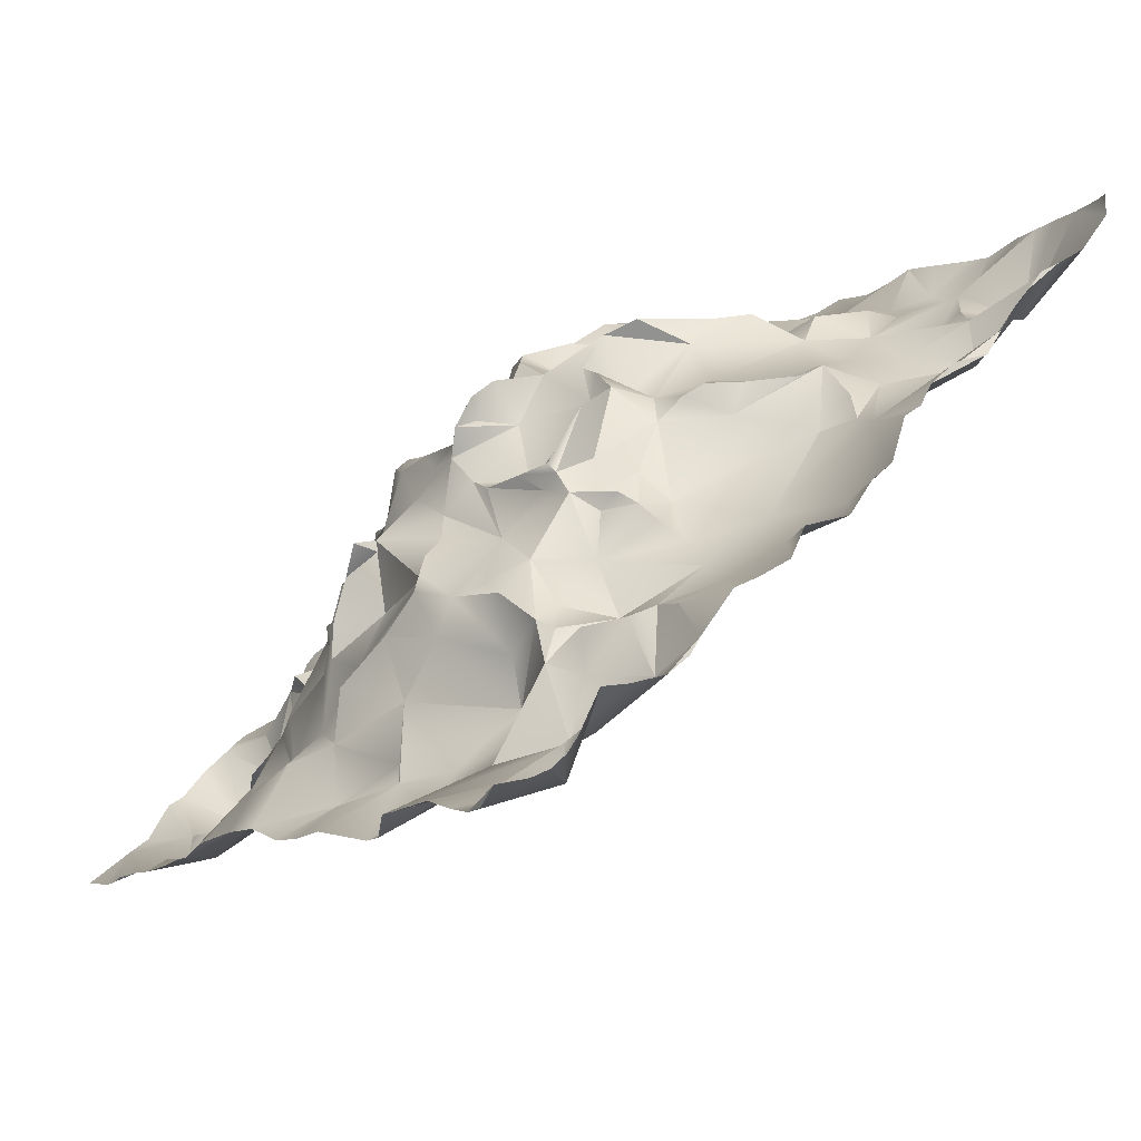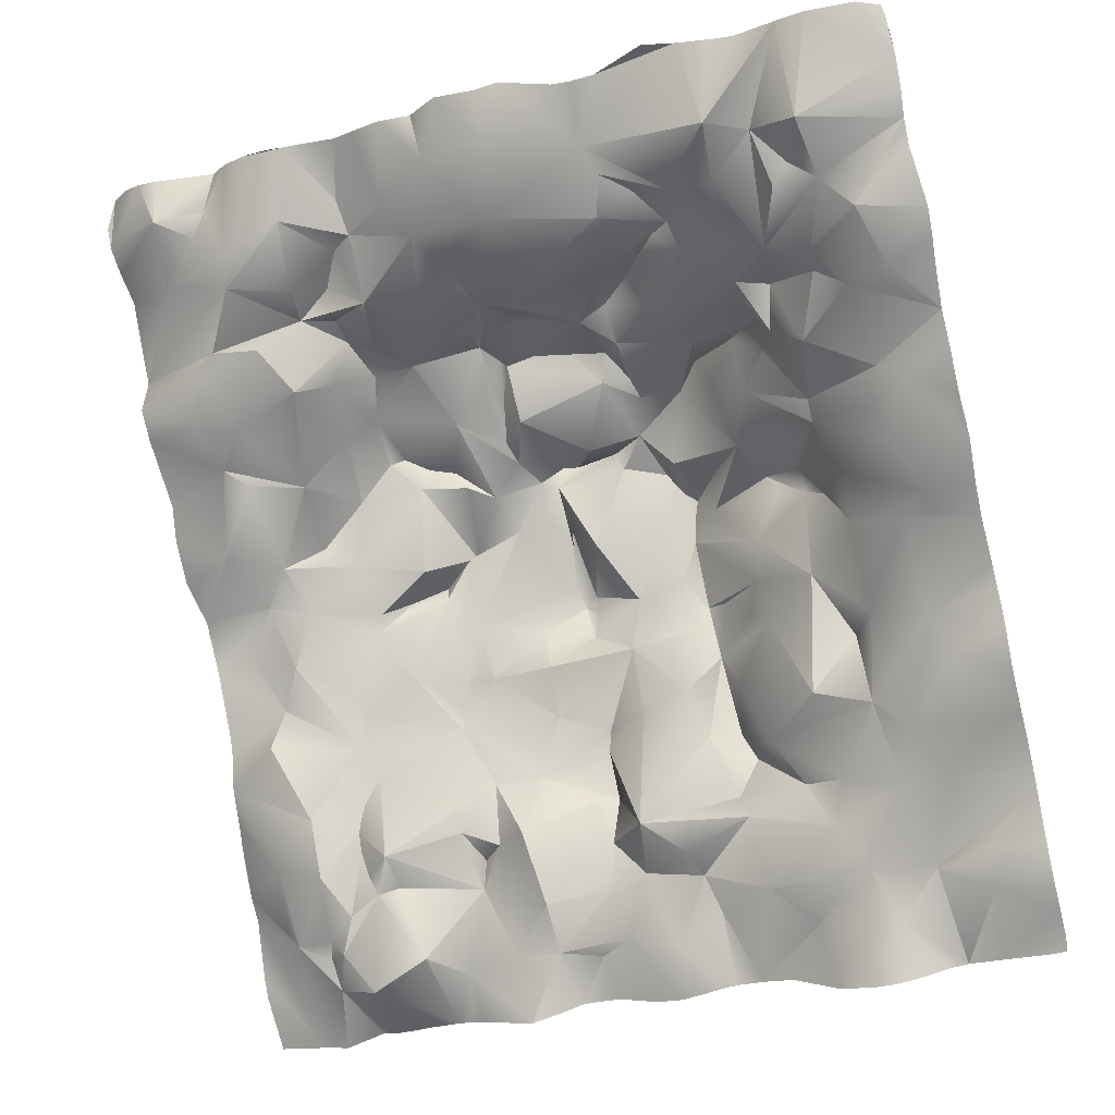
<metadata>
{"format":"obj","ext":"obj","renderer":"f3d","projection":"perspective","resolution":1024,"background":"white","views":[{"elev":55.3,"azim":129.9,"up":"+Z"},{"elev":-31.7,"azim":-156.4,"up":"+Z"}]}
</metadata>
<code>
o CaveCollapsedSheet_LOD2
v -2.6 1.528 2.048
v -2.478 1.616 2.042
v -2.197 1.655 2.045
v -2.012 1.622 2.07
v -1.897 1.59 2.08
v -1.766 1.602 2.07
v -1.626 1.618 2.082
v -1.436 1.658 2.091
v -1.25 1.702 2.109
v -1.083 1.61 2.122
v -0.7861 1.623 2.073
v -0.66 1.612 2.103
v -0.3807 1.738 2.115
v -0.2243 1.728 2.121
v 0.01076 1.769 2.116
v 0.2199 1.652 2.148
v 0.4006 1.708 2.122
v 0.5969 1.665 2.148
v 0.7392 1.623 2.176
v 0.9736 1.656 2.183
v 1.05 1.672 2.177
v 1.166 1.698 2.17
v 1.322 1.688 2.184
v 1.494 1.61 2.238
v 1.612 1.528 2.272
v 1.867 1.61 2.251
v 1.973 1.631 2.252
v 2.084 1.63 2.264
v 2.188 1.599 2.284
v 2.328 1.508 2.311
v -2.611 1.497 1.976
v 1.957 1.613 1.945
v 2.394 1.403 2.033
v -2.616 1.442 1.883
v -0.9148 1.592 2.099
v 0.1912 1.544 1.881
v 1.676 1.512 2.014
v 2.385 1.471 2.14
v -2.618 1.379 1.788
v -2.052 1.482 1.475
v -1.532 1.511 1.592
v -0.208 1.617 1.852
v 0.5304 1.407 1.792
v 0.8407 1.381 1.931
v 1.16 1.499 1.779
v 1.554 1.452 1.706
v 1.768 1.443 1.883
v -2.603 1.269 1.646
v -1.737 1.315 1.625
v -0.7458 1.385 1.784
v 2.387 1.278 1.917
v -1.166 1.162 1.507
v -0.805 1.262 1.66
v 0.41 1.217 1.626
v 0.8175 1.24 1.755
v 1.587 1.327 1.526
v 2.375 1.126 1.801
v -2.584 1.18 1.526
v -1.902 1.173 1.446
v -1.449 1.162 1.469
v -0.9464 1.118 1.605
v -0.07776 1.269 1.566
v 0.9546 1.162 1.735
v 2.033 1.295 1.709
v -2.576 1.092 1.403
v -2.041 1.068 1.371
v -1.795 1.125 1.347
v -1.623 0.8011 1.192
v -0.7217 1.098 1.488
v 1.25 1.143 1.533
v 2.384 1.036 1.669
v 0.2971 1.03 1.542
v 1.093 0.9782 1.624
v 2.405 0.8379 1.384
v -2.233 1.051 1.123
v -1.302 0.868 1.334
v -1.063 0.8592 1.529
v -0.9375 0.8027 1.514
v -0.5557 0.6585 1.441
v 0.04633 0.7309 1.348
v 0.2664 0.8213 1.496
v 0.5909 0.6753 1.352
v 0.8172 1.008 1.412
v 1.295 0.9211 1.482
v 2.397 0.9268 1.511
v -1.094 0.7603 1.393
v -0.7227 0.5835 1.491
v 0.2344 0.6542 1.469
v 1.109 0.831 1.491
v 1.829 1.038 1.317
v 2.05 0.9605 1.249
v -2.609 0.9211 1.088
v -1.894 0.7949 1.117
v -0.8509 0.7176 1.476
v -0.5852 0.4417 1.5
v -0.2968 0.3551 1.381
v 0.05605 0.506 1.417
v 0.2507 0.5241 1.479
v 0.3525 0.4993 1.39
v 0.9235 0.6945 1.351
v 1.096 0.6907 1.419
v 1.367 0.8227 1.037
v 1.517 1.038 1.247
v -2.59 0.8041 0.9873
v -2.315 0.7564 0.8891
v -2.05 0.6582 0.9176
v -0.4737 0.3812 1.45
v 1.211 0.6329 1.166
v 1.922 0.9747 1.206
v 2.441 0.8312 1.2
v -2.553 0.6292 0.8556
v -1.85 0.6317 1.09
v -0.7327 0.3843 1.338
v 0.07295 0.2254 1.328
v 0.2819 0.4176 1.4
v 0.3834 0.314 1.424
v -1.703 0.43 0.7804
v -1.542 0.4769 1.201
v -1.357 0.5476 1.221
v 0.3126 0.1658 1.398
v 0.7929 0.3974 1.346
v 1.048 0.4023 1.332
v 1.798 0.7572 0.9136
v 2.059 0.8347 0.9835
v 2.431 0.7285 1.036
v -1.48 0.3263 0.9864
v -0.9242 0.09366 1.237
v -0.4697 0.1963 1.283
v -0.3235 0.01583 1.376
v 0.3166 0.17 1.402
v 0.3851 0.1427 1.289
v 0.6432 0.0666 1.07
v 1.009 0.27 1.253
v -2.525 0.4709 0.7294
v -1.332 0.1962 1.2
v -1.147 0.05054 1.215
v -0.4673 0.01207 1.165
v -0.04595 0.03808 1.501
v 1.996 0.5403 0.8097
v -2.527 0.3725 0.5478
v -0.4129 -0.1629 1.273
v 0.299 0.09536 1.402
v 0.3793 -0.03532 1.266
v 1.151 0.1653 1.184
v 1.323 0.2156 1.056
v -1.358 0.116 1.022
v -0.8198 -0.2071 1.318
v -0.68 -0.3266 1.217
v -0.435 -0.2718 1.199
v -0.2636 -0.07449 1.228
v 0.27 -0.04968 1.07
v 1.176 -0.08377 1.015
v 1.878 0.4281 0.7294
v 2.446 0.3888 0.7557
v -2.233 0.2933 0.4981
v -2.083 0.3084 0.5757
v -1.179 -0.05101 0.8846
v -0.9289 -0.1548 1.087
v 1.092 -0.1186 1.052
v 1.383 -0.1173 0.8073
v 2.141 0.2064 0.395
v 2.479 0.2606 0.5823
v -1.565 -0.0471 0.722
v 0.4374 -0.2144 1.058
v -2.518 0.2194 0.3201
v -2.008 0.1744 0.4133
v -1.567 -0.1114 0.5988
v -0.3446 -0.479 1.069
v -0.03744 -0.3976 0.9868
v 0.4137 -0.3379 0.9853
v 0.5933 -0.4003 0.8066
v 0.7936 -0.2326 0.9433
v 0.9558 -0.2042 0.991
v 1.008 -0.1869 0.8589
v 1.607 0.2215 0.7801
v -2.511 0.03738 0.1457
v -2.066 0.0855 0.2122
v -1.002 -0.3983 0.7637
v 0.107 -0.5783 1.016
v 0.3485 -0.5512 0.9468
v 1.671 -0.1902 0.5778
v 2.485 0.0901 0.369
v -1.383 -0.3682 0.6382
v -0.7787 -0.6503 0.8019
v -0.5495 -0.5186 0.8322
v -0.1152 -0.6464 1.099
v 0.05463 -0.6588 1.111
v 0.242 -0.6129 1.067
v 0.7285 -0.2781 0.8431
v 1.461 -0.2657 0.4485
v 2.458 -0.1351 0.1981
v -1.642 -0.2075 0.3086
v -1.347 -0.5206 0.582
v -2.487 -0.1011 -0.06736
v -2.192 -0.1306 -0.03236
v -1.092 -0.6574 0.6749
v -0.5162 -0.7999 0.7808
v -0.4246 -0.7217 0.9057
v -0.1844 -0.6116 0.9486
v 0.2635 -0.6173 0.9272
v 0.5444 -0.6454 0.6845
v 0.8451 -0.6855 0.5878
v 1.085 -0.4147 0.3959
v 1.879 -0.05663 0.4106
v 2.069 -0.2322 0.2614
v -2.161 -0.2488 -0.1047
v -1.676 -0.4055 0.0547
v -1.487 -0.5058 0.3667
v -1.357 -0.5651 0.4381
v -0.7197 -0.7773 0.6115
v 1.782 -0.2554 0.183
v 2.467 -0.3278 -0.05043
v -2.472 -0.2294 -0.2178
v -2.016 -0.2757 -0.07561
v -1.185 -0.5952 0.4989
v -0.5825 -0.8342 0.7377
v 0.02524 -0.6484 0.465
v 0.2265 -0.7499 0.6739
v 0.2611 -0.8462 0.6271
v 0.3691 -0.6659 0.7749
v 0.8865 -0.6462 0.5653
v 0.9516 -0.7499 0.6178
v 1.421 -0.5206 0.2269
v 2.248 -0.3715 -0.003355
v -2.466 -0.3193 -0.2958
v -0.5419 -0.8845 0.6278
v -0.4364 -0.8103 0.5796
v 1.065 -0.7221 0.437
v 1.27 -0.6334 0.3284
v 1.933 -0.3705 -0.122
v -2.029 -0.581 -0.5546
v -1.336 -0.6669 -0.07305
v -1.02 -0.6375 0.2231
v 1.043 -0.6762 0.3344
v -2.458 -0.4381 -0.3962
v -1.687 -0.637 -0.4197
v -0.5307 -0.9095 0.4841
v 0.1922 -1.052 0.3484
v 0.305 -0.9947 0.3974
v 0.8687 -0.7662 0.1353
v 1.466 -0.5499 0.09707
v -2.457 -0.5119 -0.5163
v -0.9616 -0.7653 0.02671
v -0.4162 -0.9744 0.2684
v -0.1303 -0.9585 0.2095
v 0.2687 -1.083 0.3005
v 1.263 -0.6851 -0.1799
v 2.091 -0.5457 -0.3022
v -2.461 -0.555 -0.6209
v -2.162 -0.637 -0.7997
v -0.671 -1.002 0.06877
v -0.5535 -1.051 0.09437
v 0.4938 -0.962 0.121
v 0.866 -0.9912 -0.1182
v 1.657 -0.6666 -0.25
v 2.484 -0.5606 -0.4058
v -2.463 -0.5947 -0.7306
v -1.525 -0.86 -0.4266
v -0.9942 -0.8482 -0.2154
v -0.8611 -0.934 -0.1017
v -0.476 -1.006 -0.07012
v -0.09122 -0.9406 -0.1443
v 0.1906 -1.079 0.2439
v 0.9791 -0.8744 -0.1842
v 1.579 -0.7491 -0.369
v 2.163 -0.5164 -0.5637
v 2.496 -0.6222 -0.5155
v -1.25 -0.8337 -0.759
v -0.5971 -1.119 -0.2283
v 0.208 -1.069 0.07147
v -1.822 -0.8474 -1.11
v -1.592 -0.8671 -0.8782
v 0.4621 -0.9321 -0.1534
v 1.031 -0.9749 -0.3288
v 1.963 -0.7158 -1.005
v 2.525 -0.705 -0.6956
v -2.457 -0.6899 -0.9491
v -0.7344 -1.039 -0.4881
v -0.08701 -1.108 -0.4839
v 1.057 -0.9619 -0.4547
v 1.565 -0.8434 -0.7366
v 1.652 -0.7717 -0.5531
v 2.238 -0.8333 -1.255
v 2.542 -0.837 -0.8853
v 2.533 -0.7764 -0.7894
v -2.439 -0.8818 -1.118
v -0.3756 -1.116 -0.4063
v 0.4608 -1.081 -0.4336
v -1.975 -1.079 -1.321
v -0.8901 -1.107 -0.876
v -0.6479 -1.299 -0.6852
v -0.5016 -1.13 -0.7433
v 0.1929 -1.239 -0.6537
v 0.1952 -1.27 -0.487
v 0.5896 -1.14 -0.7995
v 1.791 -0.9355 -0.9932
v 1.699 -0.9338 -0.9794
v 2.55 -0.8957 -0.9813
v -2.427 -1.034 -1.25
v -1.31 -1.133 -1.19
v -0.7369 -1.317 -0.8566
v 0.2039 -1.367 -0.6337
v 0.8937 -1.101 -0.799
v 1.524 -0.8689 -1.264
v 2.558 -0.9563 -1.076
v -1.669 -1.104 -1.319
v -1.051 -1.243 -1.123
v 0.2889 -1.288 -0.9421
v 1.103 -1.058 -1.105
v 1.749 -1.039 -1.328
v 1.938 -0.8282 -1.354
v 2.565 -1.02 -1.17
v -2.417 -1.169 -1.442
v -0.7136 -1.274 -1.08
v -0.6105 -1.319 -1.085
v -0.04088 -1.128 -1.229
v 0.1998 -1.41 -0.8961
v 0.7193 -1.099 -1.151
v 1.521 -1.068 -1.391
v 1.642 -1.025 -1.435
v 2.569 -1.088 -1.263
v -2.411 -1.299 -1.712
v -1.221 -1.194 -1.443
v -0.6925 -1.226 -1.27
v -0.263 -1.29 -1.388
v 0.9203 -1.22 -1.153
v 1.077 -1.344 -1.366
v 1.822 -1.031 -1.544
v 2.007 -1.141 -1.631
v 2.233 -1.127 -1.632
v 2.568 -1.184 -1.389
v -2.048 -1.263 -1.732
v -1.755 -1.38 -1.727
v 0.2364 -1.393 -1.191
v 0.6381 -1.295 -1.568
v 1.05 -1.313 -1.189
v 1.38 -1.178 -1.835
v 2.333 -1.197 -1.565
v -1.391 -1.265 -1.722
v -0.7781 -1.331 -1.707
v -0.315 -1.461 -1.479
v 0.04033 -1.428 -1.413
v 0.2705 -1.467 -1.447
v 1.738 -1.216 -1.981
v 1.919 -1.131 -1.738
v 2.582 -1.271 -1.504
v -2.408 -1.376 -1.842
v -2.094 -1.355 -1.916
v -1.301 -1.422 -1.987
v -0.977 -1.563 -1.876
v -0.3956 -1.544 -1.703
v 2.058 -1.245 -1.705
v 2.6 -1.335 -1.583
v -2.401 -1.454 -1.923
v -0.1364 -1.536 -1.878
v 0.1761 -1.494 -1.784
v 0.6452 -1.513 -1.793
v 0.9245 -1.519 -1.763
v 1.219 -1.481 -1.855
v 2.028 -1.337 -1.879
v 2.615 -1.389 -1.685
v -1.507 -1.461 -1.99
v -0.5503 -1.763 -2.081
v 0.3998 -1.611 -1.815
v 2.307 -1.661 -2.088
v 2.619 -1.456 -1.793
v -2.388 -1.594 -2.034
v -1.999 -1.75 -2.19
v -1.8 -1.743 -2.185
v -0.3928 -1.761 -2.077
v 0.5856 -1.743 -2.044
v 0.8894 -1.645 -2.158
v 1.398 -1.691 -2.059
v 1.805 -1.673 -2.065
v 2.616 -1.674 -2.045
v -2.38 -1.698 -2.14
v -1.062 -1.589 -2.271
v -0.7456 -1.754 -2.103
v -0.05288 -1.734 -2.124
v 0.3569 -1.745 -2.049
v 0.7228 -1.697 -2.1
v 1.587 -1.692 -2.055
v 1.913 -1.688 -2.044
v 2.14 -1.653 -2.118
v -2.369 -1.746 -2.201
v -2.296 -1.751 -2.204
v -2.199 -1.751 -2.2
v -2.099 -1.75 -2.195
v -1.899 -1.75 -2.185
v -1.704 -1.711 -2.206
v -1.611 -1.657 -2.246
v -1.511 -1.602 -2.287
v -1.396 -1.565 -2.312
v -1.271 -1.555 -2.314
v -0.9504 -1.677 -2.187
v -0.8794 -1.724 -2.14
v -0.3056 -1.739 -2.093
v -0.2088 -1.731 -2.109
v 0.1097 -1.74 -2.108
v 0.4948 -1.753 -2.03
v 1.221 -1.692 -2.078
v 1.308 -1.695 -2.064
v 1.497 -1.689 -2.06
v 1.703 -1.678 -2.069
g Default
f 1 2 31
f 22 23 21
f 25 26 32
f 26 27 32
f 28 29 33
f 29 30 33
f 2 3 39
f 5 6 4
f 9 35 8
f 9 10 35
f 11 12 50
f 13 14 42
f 14 15 42
f 15 36 42
f 15 16 36
f 16 17 36
f 18 19 43
f 20 21 19
f 24 25 37
f 25 32 37
f 33 30 38
f 39 3 40
f 3 4 40
f 7 8 41
f 35 11 50
f 12 13 50
f 13 42 50
f 36 17 43
f 17 18 43
f 43 19 44
f 23 24 46
f 37 32 47
f 4 49 40
f 4 41 49
f 42 36 62
f 44 45 55
f 21 23 45
f 23 46 45
f 24 37 46
f 37 47 46
f 32 33 51
f 39 40 48
f 41 50 52
f 50 53 52
f 50 42 62
f 62 36 54
f 43 44 55
f 55 45 63
f 45 46 56
f 32 64 47
f 32 51 64
f 51 57 64
f 48 40 58
f 40 49 59
f 49 41 60
f 41 52 60
f 52 53 61
f 53 50 62
f 36 43 54
f 45 70 63
f 45 56 70
f 47 64 46
f 58 40 66
f 40 59 66
f 59 49 67
f 49 68 67
f 49 60 68
f 61 53 69
f 53 62 69
f 54 72 62
f 43 55 54
f 46 64 56
f 59 67 66
f 52 61 77
f 61 69 77
f 69 62 80
f 62 72 80
f 54 55 83
f 55 63 83
f 56 64 74
f 64 57 74
f 57 71 74
f 65 58 75
f 58 66 75
f 68 60 76
f 77 78 86
f 69 80 79
f 80 72 81
f 72 82 81
f 72 54 82
f 54 83 82
f 73 84 83
f 73 70 84
f 70 56 84
f 74 71 85
f 65 75 92
f 66 67 68
f 78 79 87
f 80 81 88
f 81 82 88
f 83 84 89
f 56 90 84
f 56 74 90
f 74 91 90
f 92 75 105
f 66 93 75
f 66 68 93
f 77 86 76
f 86 78 94
f 78 87 94
f 87 79 95
f 79 80 96
f 80 97 96
f 80 88 97
f 83 100 82
f 83 89 100
f 89 101 100
f 89 84 101
f 84 102 101
f 84 103 102
f 84 90 103
f 92 105 104
f 105 75 106
f 75 93 106
f 68 76 119
f 76 86 119
f 86 94 113
f 94 87 113
f 95 79 107
f 79 96 107
f 101 102 108
f 103 90 109
f 90 91 109
f 74 110 91
f 104 105 111
f 106 93 112
f 93 68 112
f 68 118 112
f 68 119 118
f 119 86 113
f 87 95 113
f 95 107 113
f 96 97 114
f 88 98 115
f 98 116 115
f 98 99 116
f 82 100 121
f 100 101 121
f 112 118 117
f 114 115 120
f 115 116 120
f 121 101 122
f 101 108 122
f 103 123 102
f 109 91 124
f 91 110 124
f 110 125 124
f 112 117 106
f 118 119 126
f 119 127 135
f 119 113 127
f 113 128 127
f 113 107 128
f 96 114 129
f 120 116 130
f 116 131 130
f 121 122 133
f 122 144 133
f 122 108 144
f 111 105 134
f 105 106 134
f 106 156 134
f 118 126 117
f 126 119 135
f 135 127 136
f 128 137 127
f 129 114 138
f 114 120 138
f 123 175 102
f 123 124 139
f 124 125 139
f 134 155 140
f 134 156 155
f 106 117 156
f 126 135 146
f 135 136 146
f 127 137 148
f 137 128 141
f 128 129 141
f 138 120 142
f 120 130 142
f 130 143 142
f 130 131 143
f 121 133 132
f 133 144 132
f 144 108 145
f 175 123 139
f 146 136 157
f 136 127 147
f 127 148 147
f 137 141 149
f 129 138 150
f 138 142 150
f 142 151 150
f 144 145 152
f 175 139 153
f 139 125 154
f 157 136 158
f 136 147 158
f 137 149 148
f 129 150 141
f 150 151 169
f 151 142 143
f 143 131 164
f 131 132 164
f 132 144 159
f 144 152 159
f 152 145 160
f 145 175 160
f 153 139 161
f 139 154 161
f 140 155 165
f 156 117 163
f 117 126 163
f 126 146 163
f 146 157 163
f 147 148 158
f 141 150 149
f 151 143 164
f 175 153 204
f 161 154 162
f 155 156 166
f 156 163 166
f 163 167 166
f 163 157 167
f 148 149 168
f 149 150 168
f 150 169 168
f 132 172 171
f 173 159 174
f 159 152 174
f 204 153 161
f 165 155 176
f 155 177 176
f 155 166 177
f 167 157 183
f 157 178 183
f 157 158 178
f 158 148 178
f 169 170 180
f 173 174 172
f 175 204 181
f 161 162 182
f 166 167 177
f 148 168 185
f 168 169 186
f 179 188 187
f 179 169 188
f 169 180 188
f 170 171 180
f 171 172 189
f 172 174 189
f 175 181 160
f 161 182 191
f 177 167 192
f 188 180 200
f 160 181 190
f 176 195 194
f 176 177 195
f 177 192 195
f 185 198 197
f 185 168 198
f 180 171 201
f 171 202 201
f 171 189 202
f 174 190 203
f 181 204 190
f 204 161 205
f 161 191 205
f 194 195 206
f 195 192 214
f 192 207 214
f 192 193 208
f 193 209 208
f 193 196 209
f 178 210 196
f 178 184 210
f 184 185 216
f 185 197 216
f 186 200 199
f 200 180 220
f 180 201 220
f 190 204 211
f 204 205 211
f 205 191 212
f 194 206 213
f 206 195 214
f 207 192 208
f 209 196 215
f 184 216 210
f 198 227 197
f 198 199 227
f 199 217 227
f 200 219 218
f 200 220 219
f 201 202 221
f 202 222 221
f 203 190 223
f 190 211 223
f 211 205 230
f 205 212 224
f 213 206 214
f 208 209 207
f 196 210 215
f 216 197 226
f 197 227 226
f 221 222 228
f 222 202 228
f 202 203 228
f 203 229 228
f 203 223 229
f 230 205 224
f 225 213 235
f 213 214 231
f 207 209 232
f 209 233 232
f 209 215 233
f 215 210 233
f 216 226 210
f 219 220 239
f 220 201 239
f 228 234 221
f 228 229 234
f 223 211 241
f 211 230 241
f 213 231 235
f 214 236 231
f 214 207 236
f 226 227 237
f 217 218 238
f 218 239 238
f 218 219 239
f 201 240 239
f 201 221 240
f 221 234 240
f 234 229 241
f 229 223 241
f 235 231 242
f 207 232 236
f 232 233 243
f 233 237 243
f 237 227 244
f 227 217 245
f 239 246 238
f 241 230 255
f 230 224 248
f 224 212 248
f 242 250 249
f 242 231 250
f 237 244 252
f 244 227 245
f 245 217 238
f 238 246 263
f 240 264 254
f 240 234 264
f 234 247 264
f 234 241 247
f 247 241 255
f 248 212 256
f 249 250 257
f 236 232 258
f 232 243 259
f 243 260 259
f 243 251 260
f 252 244 261
f 238 263 245
f 239 253 246
f 247 255 265
f 230 248 282
f 248 266 282
f 248 267 266
f 248 256 267
f 257 250 277
f 232 268 258
f 232 259 268
f 260 251 269
f 251 252 269
f 263 246 270
f 253 254 273
f 250 231 271
f 231 272 271
f 231 236 272
f 236 258 272
f 258 268 272
f 260 269 259
f 252 261 269
f 262 270 273
f 247 265 280
f 282 266 275
f 266 276 275
f 266 267 276
f 259 269 278
f 261 262 287
f 262 279 287
f 273 288 262
f 254 264 280
f 264 274 280
f 280 265 282
f 282 275 297
f 275 276 283
f 276 285 284
f 277 250 286
f 250 271 286
f 268 259 290
f 259 278 290
f 269 261 287
f 262 294 279
f 262 288 294
f 288 280 295
f 280 282 281
f 282 297 281
f 276 284 283
f 286 289 299
f 286 271 289
f 268 290 272
f 278 291 290
f 278 269 291
f 269 292 291
f 269 287 292
f 279 294 293
f 288 295 294
f 295 280 303
f 280 281 303
f 281 297 296
f 283 284 298
f 272 290 300
f 290 291 301
f 294 295 302
f 281 296 304
f 275 283 311
f 299 289 313
f 271 272 306
f 300 290 307
f 290 301 307
f 291 292 301
f 292 287 316
f 287 279 316
f 279 293 316
f 294 302 293
f 304 296 310
f 296 297 310
f 297 275 311
f 298 305 312
f 271 306 289
f 307 301 314
f 301 315 314
f 295 318 308
f 295 303 318
f 303 326 318
f 303 309 326
f 309 336 326
f 310 297 320
f 283 298 321
f 298 312 321
f 300 307 323
f 315 316 324
f 316 325 324
f 317 308 334
f 308 318 334
f 336 309 327
f 309 304 327
f 304 319 327
f 320 297 328
f 297 311 328
f 311 329 328
f 322 313 332
f 313 333 332
f 313 289 333
f 289 306 333
f 306 323 339
f 314 315 324
f 324 325 341
f 316 317 334
f 334 318 335
f 318 326 335
f 327 319 337
f 319 320 337
f 330 283 338
f 283 321 338
f 333 306 339
f 323 340 339
f 323 324 340
f 324 341 340
f 334 335 343
f 328 329 345
f 322 348 347
f 322 332 348
f 332 333 348
f 339 349 362
f 339 350 349
f 339 340 350
f 340 341 351
f 341 342 355
f 343 335 357
f 320 344 337
f 329 352 345
f 329 330 352
f 338 321 330
f 331 346 353
f 347 348 354
f 339 362 333
f 355 342 356
f 342 343 356
f 343 357 356
f 357 335 358
f 335 327 358
f 327 337 359
f 352 330 360
f 354 348 367
f 333 362 369
f 341 355 351
f 356 357 364
f 327 359 358
f 360 330 365
f 365 361 366
f 367 348 368
f 348 333 369
f 349 350 377
f 351 370 363
f 351 355 370
f 364 357 371
f 357 358 372
f 337 344 373
f 344 360 374
f 365 366 375
f 367 368 376
f 348 369 368
f 377 350 378
f 350 363 378
f 355 356 379
f 356 364 380
f 364 371 380
f 371 357 381
f 357 372 381
f 358 359 372
f 359 337 373
f 373 344 382
f 344 374 382
f 374 360 383
f 360 384 383
f 360 365 384
f 368 387 386
f 368 388 387
f 368 369 389
f 362 392 391
f 349 394 393
f 349 377 394
f 377 378 395
f 378 396 395
f 370 355 397
f 355 398 397
f 355 379 398
f 379 356 399
f 356 380 399
f 380 371 400
f 372 359 401
f 359 402 401
f 359 373 402
f 373 382 403
f 382 374 404
f 2 39 31
f 34 31 39
f 107 96 128
f 129 128 96
f 199 198 168
f 168 186 199
f 264 247 274
f 280 274 247
f 301 292 315
f 316 315 292
f 365 330 331
f 321 331 330
f 362 391 390
f 369 362 390
f 41 8 50
f 35 50 8
f 171 170 132
f 164 132 170
f 192 167 193
f 183 193 167
f 302 295 317
f 308 317 295
f 319 304 320
f 310 320 304
f 283 330 311
f 329 311 330
f 69 79 77
f 78 77 79
f 103 109 123
f 124 123 109
f 169 151 170
f 164 170 151
f 226 237 210
f 233 210 237
f 244 245 261
f 262 261 245
f 246 253 270
f 273 270 253
f 344 320 345
f 328 345 320
f 344 345 360
f 352 360 345
f 33 32 28
f 27 28 32
f 73 83 63
f 63 70 73
f 178 196 183
f 193 183 196
f 203 202 174
f 189 174 202
f 272 300 306
f 323 306 300
f 335 326 327
f 336 327 326
f 82 99 88
f 98 88 99
f 175 145 102
f 108 102 145
f 152 160 174
f 190 174 160
f 281 304 303
f 309 303 304
f 316 334 342
f 343 342 334
f 60 52 76
f 77 76 52
f 121 132 116
f 131 116 132
f 169 179 186
f 187 186 179
f 237 252 243
f 251 243 252
f 262 245 270
f 263 270 245
f 323 307 324
f 314 324 307
f 351 363 340
f 350 340 363
f 385 376 386
f 368 386 376
f 41 4 6
f 41 6 7
f 19 21 44
f 45 44 21
f 121 116 82
f 99 82 116
f 199 200 217
f 218 217 200
f 230 282 255
f 265 255 282
f 316 342 325
f 341 325 342
f 349 393 362
f 392 362 393
f 88 115 97
f 114 97 115
f 132 159 172
f 173 172 159
f 148 185 178
f 184 178 185
f 186 187 200
f 188 200 187
f 254 253 240
f 239 240 253
f 280 288 254
f 273 254 288
f 302 317 293
f 316 293 317
f 365 331 361
f 353 361 331

</code>
